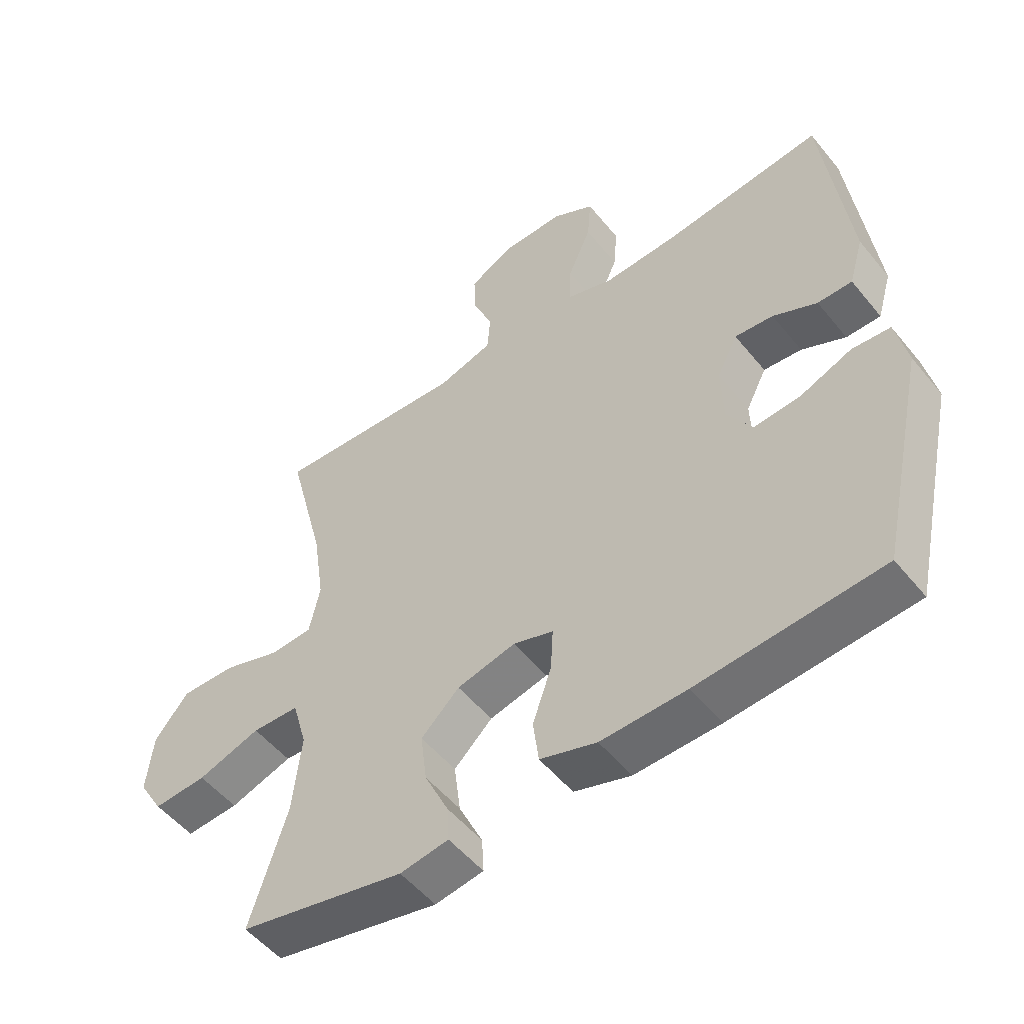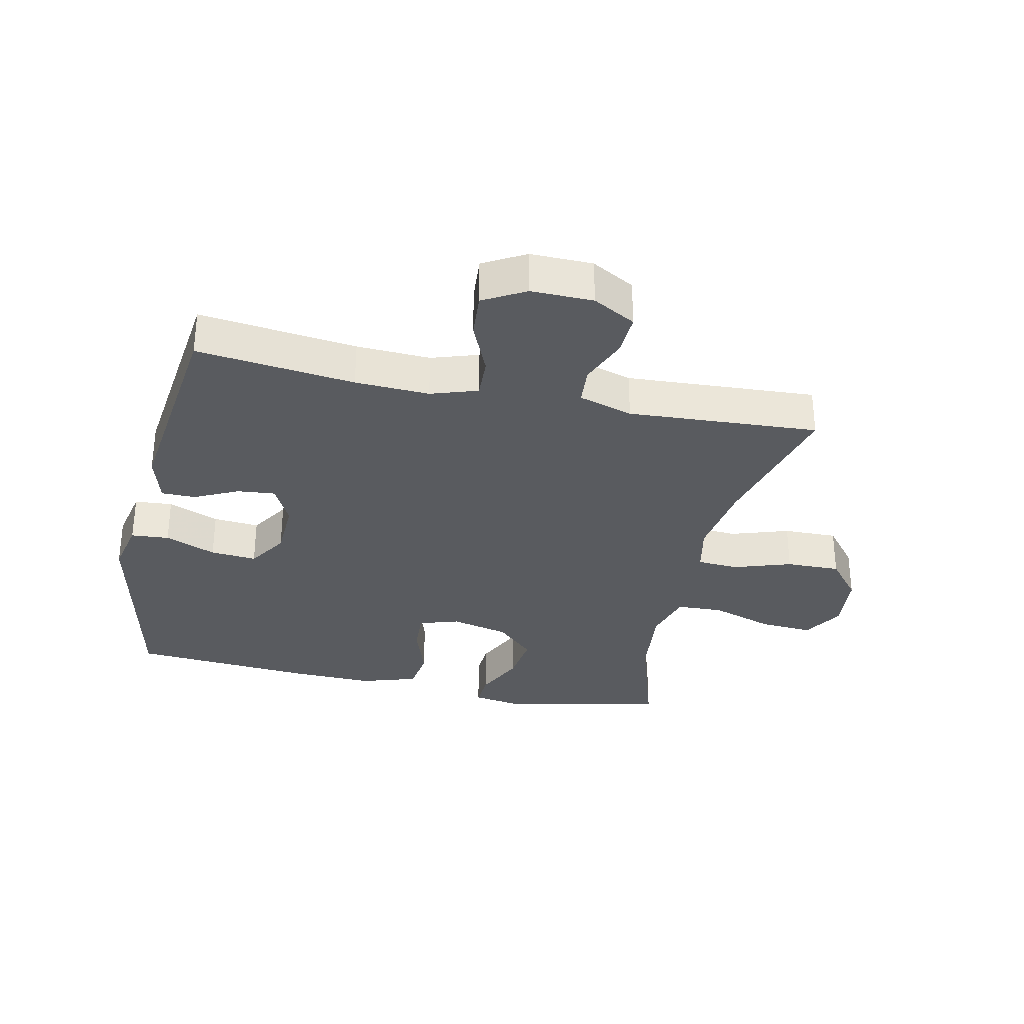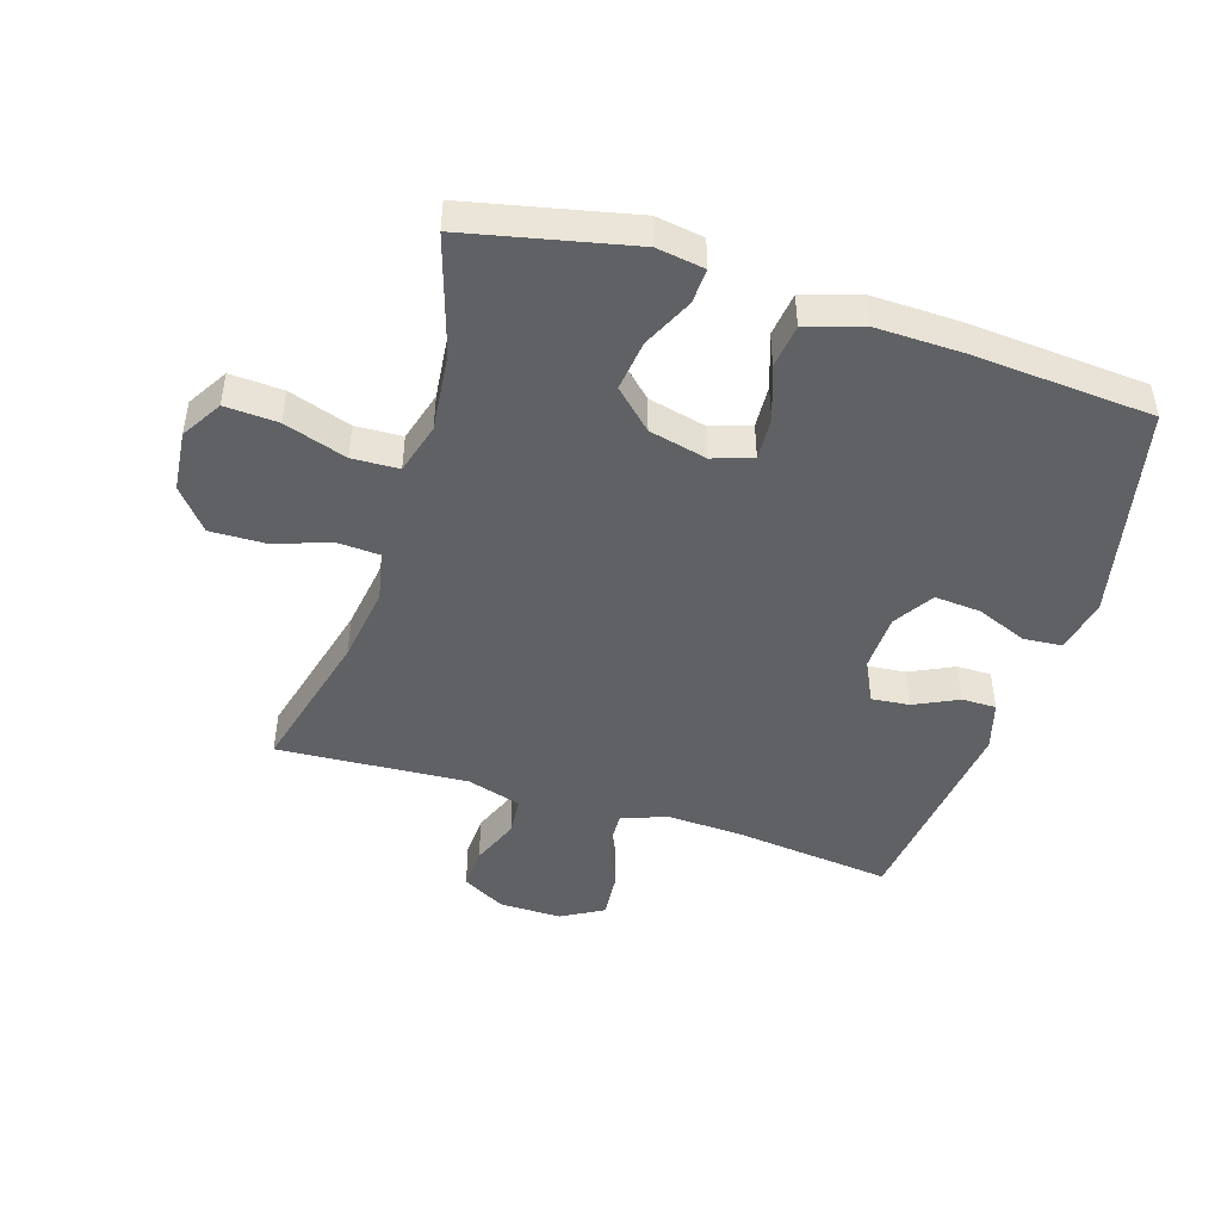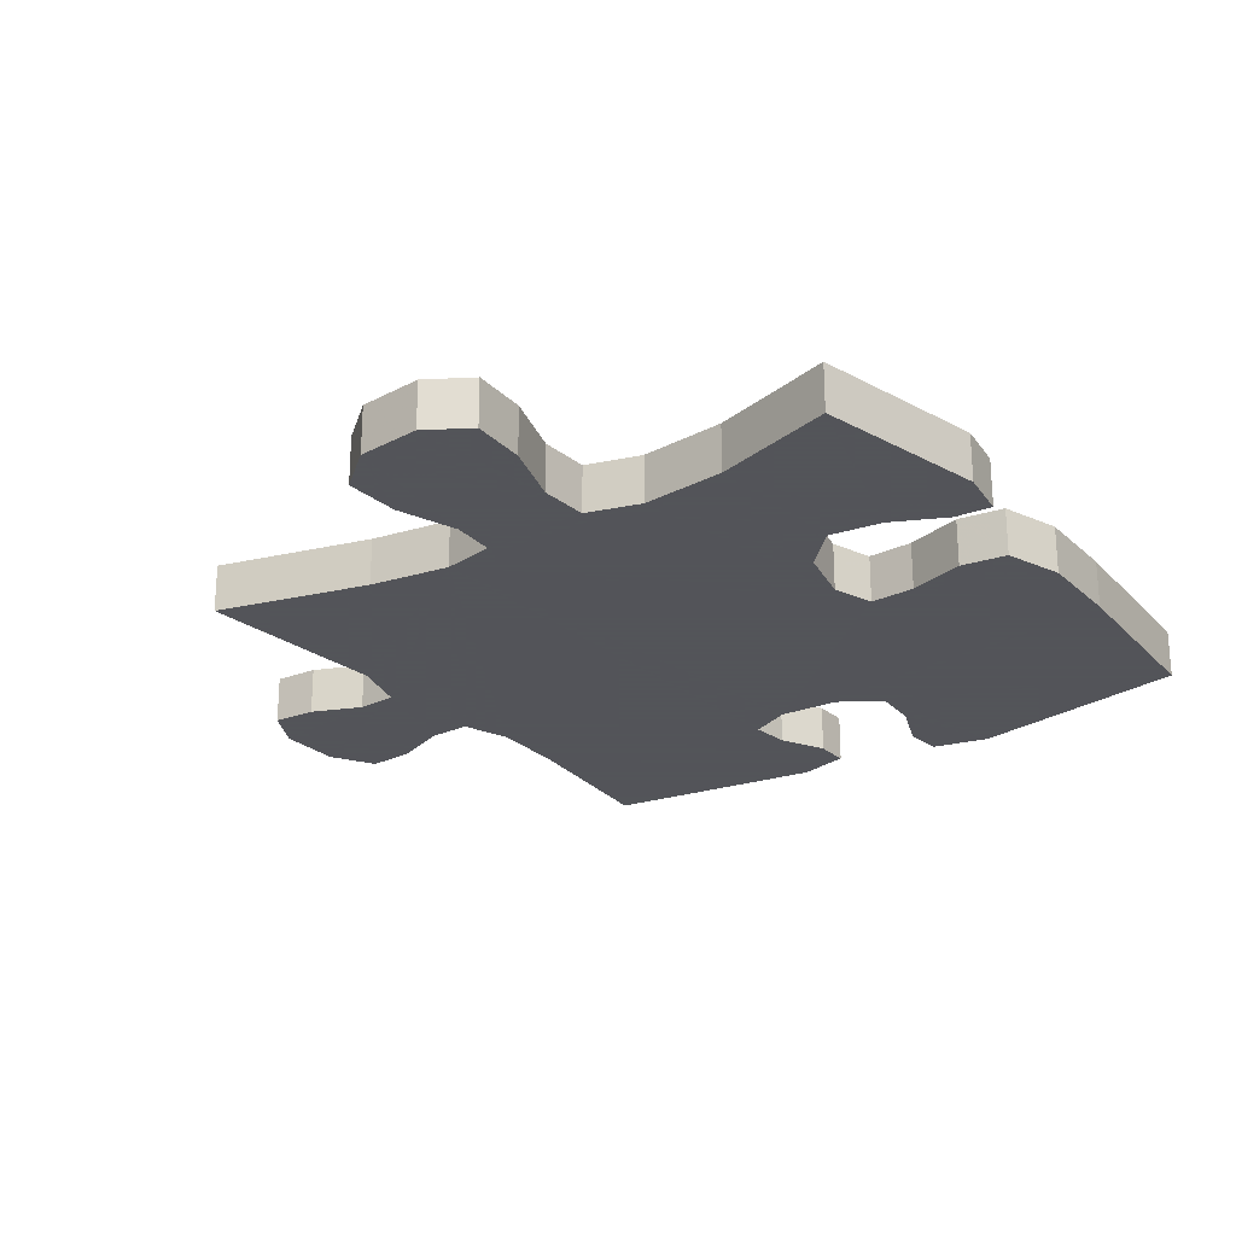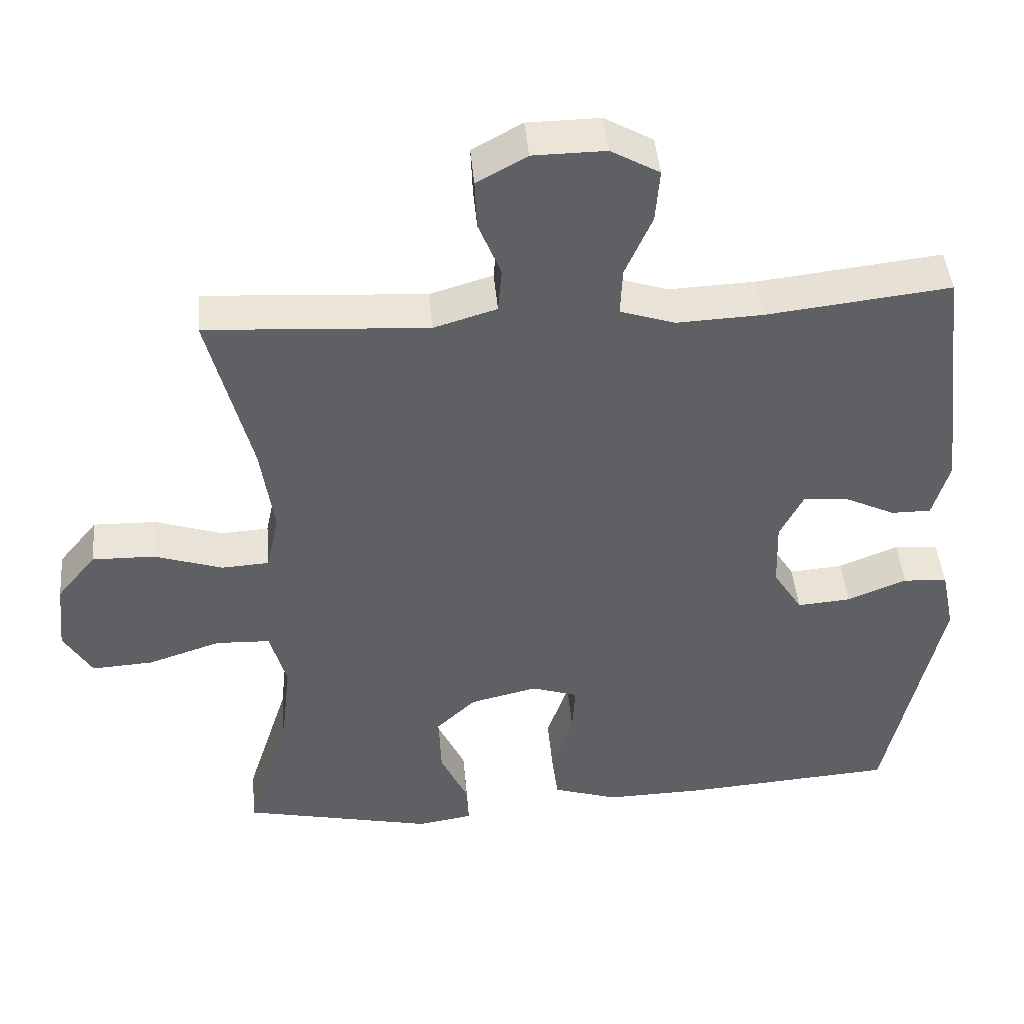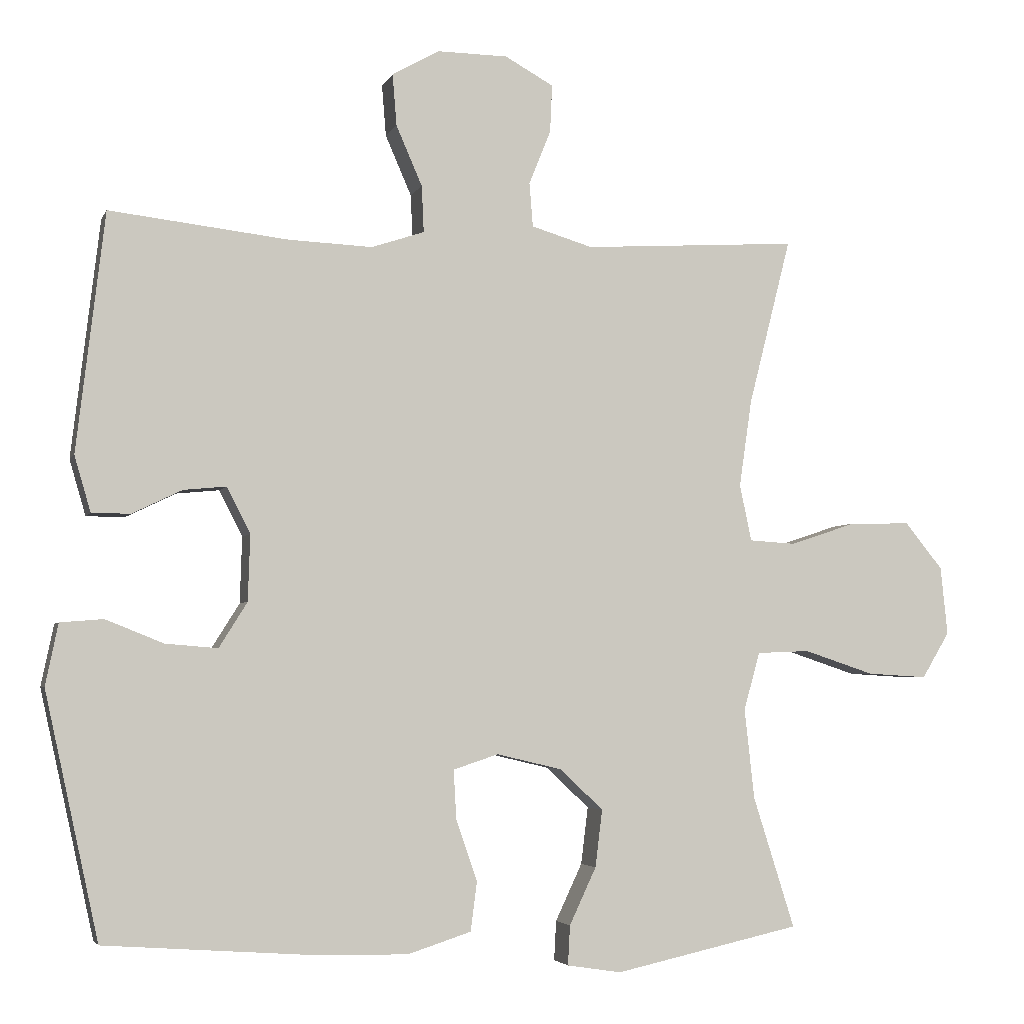
<metadata>
{"format":"obj","ext":"obj","renderer":"f3d","projection":"perspective","resolution":1024,"background":"white","views":[{"elev":-52.5,"azim":-142.0,"up":"+Z"},{"elev":-32.1,"azim":-12.4,"up":"+Y"},{"elev":-46.4,"azim":162.5,"up":"+Y"},{"elev":-23.9,"azim":125.4,"up":"+Y"},{"elev":44.5,"azim":175.0,"up":"+Z"},{"elev":-3.9,"azim":-15.3,"up":"+Z"}]}
</metadata>
<code>
v 0.5 0.07 -0.5
v 0.236 0.07 -0.558
v 0.159 0.07 -0.546
v 0.162 0.07 -0.49
v 0.2 0.07 -0.409
v 0.21 0.07 -0.328
v 0.149 0.07 -0.27
v 0.056 0.07 -0.248
v -0.008 0.07 -0.269
v -0.004 0.07 -0.338
v 0.026 0.07 -0.425
v 0.017 0.07 -0.495
v -0.073 0.07 -0.524
v -0.209 0.07 -0.521
v -0.5 0.07 -0.5
v -0.576 0.07 -0.153
v -0.558 0.07 -0.066
v -0.497 0.07 -0.061
v -0.415 0.07 -0.094
v -0.341 0.07 -0.1
v -0.301 0.07 -0.036
v -0.298 0.07 0.058
v -0.331 0.07 0.123
v -0.392 0.07 0.117
v -0.462 0.07 0.083
v -0.517 0.07 0.083
v -0.54 0.07 0.162
v -0.5 0.07 0.5
v -0.247 0.07 0.471
v -0.128 0.07 0.466
v -0.053 0.07 0.491
v -0.056 0.07 0.557
v -0.093 0.07 0.642
v -0.099 0.07 0.715
v -0.032 0.07 0.753
v 0.068 0.07 0.752
v 0.137 0.07 0.714
v 0.134 0.07 0.646
v 0.103 0.07 0.569
v 0.108 0.07 0.507
v 0.195 0.07 0.481
v 0.5 0.07 0.5
v 0.44 0.07 0.264
v 0.422 0.07 0.14
v 0.439 0.07 0.06
v 0.505 0.07 0.056
v 0.598 0.07 0.087
v 0.685 0.07 0.089
v 0.739 0.07 0.023
v 0.749 0.07 -0.074
v 0.71 0.07 -0.139
v 0.625 0.07 -0.134
v 0.525 0.07 -0.101
v 0.45 0.07 -0.104
v 0.427 0.07 -0.186
v 0.441 0.07 -0.314
v 0.5 0 -0.5
v 0.236 0 -0.558
v 0.159 0 -0.546
v 0.162 0 -0.49
v 0.2 0 -0.409
v 0.21 0 -0.328
v 0.149 0 -0.27
v 0.056 0 -0.248
v -0.008 0 -0.269
v -0.004 0 -0.338
v 0.026 0 -0.425
v 0.017 0 -0.495
v -0.073 0 -0.524
v -0.209 0 -0.521
v -0.5 0 -0.5
v -0.576 0 -0.153
v -0.558 0 -0.066
v -0.497 0 -0.061
v -0.415 0 -0.094
v -0.341 0 -0.1
v -0.301 0 -0.036
v -0.298 0 0.058
v -0.331 0 0.123
v -0.392 0 0.117
v -0.462 0 0.083
v -0.517 0 0.083
v -0.54 0 0.162
v -0.5 0 0.5
v -0.247 0 0.471
v -0.128 0 0.466
v -0.053 0 0.491
v -0.056 0 0.557
v -0.093 0 0.642
v -0.099 0 0.715
v -0.032 0 0.753
v 0.068 0 0.752
v 0.137 0 0.714
v 0.134 0 0.646
v 0.103 0 0.569
v 0.108 0 0.507
v 0.195 0 0.481
v 0.5 0 0.5
v 0.44 0 0.264
v 0.422 0 0.14
v 0.439 0 0.06
v 0.505 0 0.056
v 0.598 0 0.087
v 0.685 0 0.089
v 0.739 0 0.023
v 0.749 0 -0.074
v 0.71 0 -0.139
v 0.625 0 -0.134
v 0.525 0 -0.101
v 0.45 0 -0.104
v 0.427 0 -0.186
v 0.441 0 -0.314
f 50 51 52 53
f 50 53 54
f 49 50 54
f 46 47 48 49
f 45 46 49 54
f 44 45 54 55
f 41 42 43
f 40 41 43 44
f 36 37 38 39
f 36 39 40
f 35 36 40
f 32 33 34 35
f 31 32 35 40
f 30 31 40 44
f 26 27 28 29
f 24 25 26 29
f 23 24 29 30
f 22 23 30 44
f 16 17 18 19
f 16 19 20
f 15 16 20
f 14 15 20 21
f 10 11 12 13
f 9 10 13 14
f 2 3 4 5
f 56 1 2 5
f 55 56 5 6
f 9 14 21 22
f 8 9 22 44
f 7 8 44 55
f 6 7 55
f 109 108 107 106
f 110 109 106
f 110 106 105
f 105 104 103 102
f 110 105 102 101
f 111 110 101 100
f 99 98 97
f 100 99 97 96
f 95 94 93 92
f 96 95 92
f 96 92 91
f 91 90 89 88
f 96 91 88 87
f 100 96 87 86
f 85 84 83 82
f 85 82 81 80
f 86 85 80 79
f 100 86 79 78
f 75 74 73 72
f 76 75 72
f 76 72 71
f 77 76 71 70
f 69 68 67 66
f 70 69 66 65
f 61 60 59 58
f 61 58 57 112
f 62 61 112 111
f 78 77 70 65
f 100 78 65 64
f 111 100 64 63
f 111 63 62
f 1 57 58 2
f 2 58 59 3
f 3 59 60 4
f 4 60 61 5
f 5 61 62 6
f 6 62 63 7
f 7 63 64 8
f 8 64 65 9
f 9 65 66 10
f 10 66 67 11
f 11 67 68 12
f 12 68 69 13
f 13 69 70 14
f 14 70 71 15
f 15 71 72 16
f 16 72 73 17
f 17 73 74 18
f 18 74 75 19
f 19 75 76 20
f 20 76 77 21
f 21 77 78 22
f 22 78 79 23
f 23 79 80 24
f 24 80 81 25
f 25 81 82 26
f 26 82 83 27
f 27 83 84 28
f 28 84 85 29
f 29 85 86 30
f 30 86 87 31
f 31 87 88 32
f 32 88 89 33
f 33 89 90 34
f 34 90 91 35
f 35 91 92 36
f 36 92 93 37
f 37 93 94 38
f 38 94 95 39
f 39 95 96 40
f 40 96 97 41
f 41 97 98 42
f 42 98 99 43
f 43 99 100 44
f 44 100 101 45
f 45 101 102 46
f 46 102 103 47
f 47 103 104 48
f 48 104 105 49
f 49 105 106 50
f 50 106 107 51
f 51 107 108 52
f 52 108 109 53
f 53 109 110 54
f 54 110 111 55
f 55 111 112 56
f 56 112 57 1

</code>
